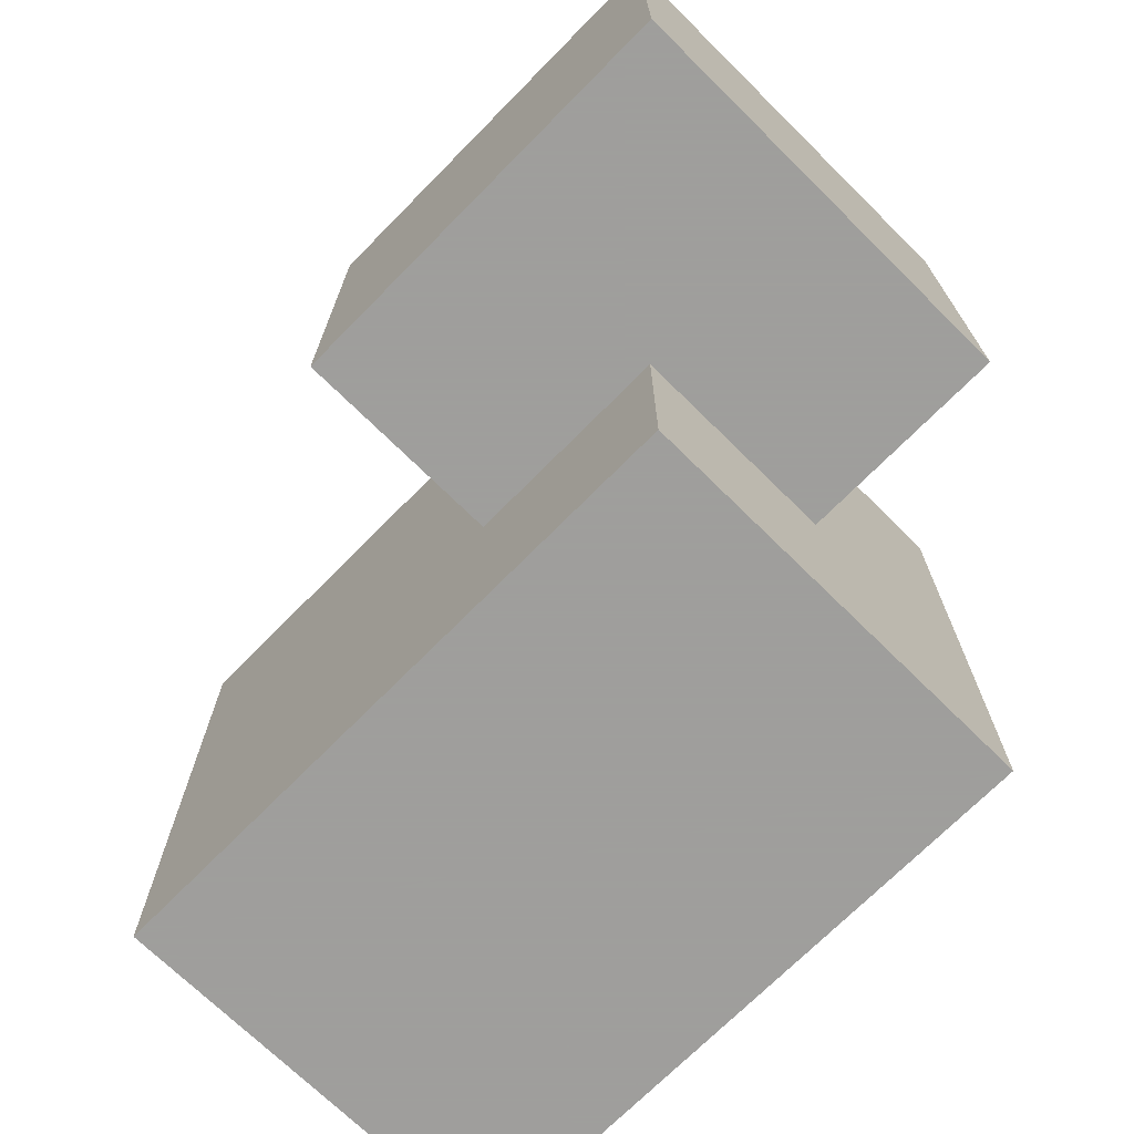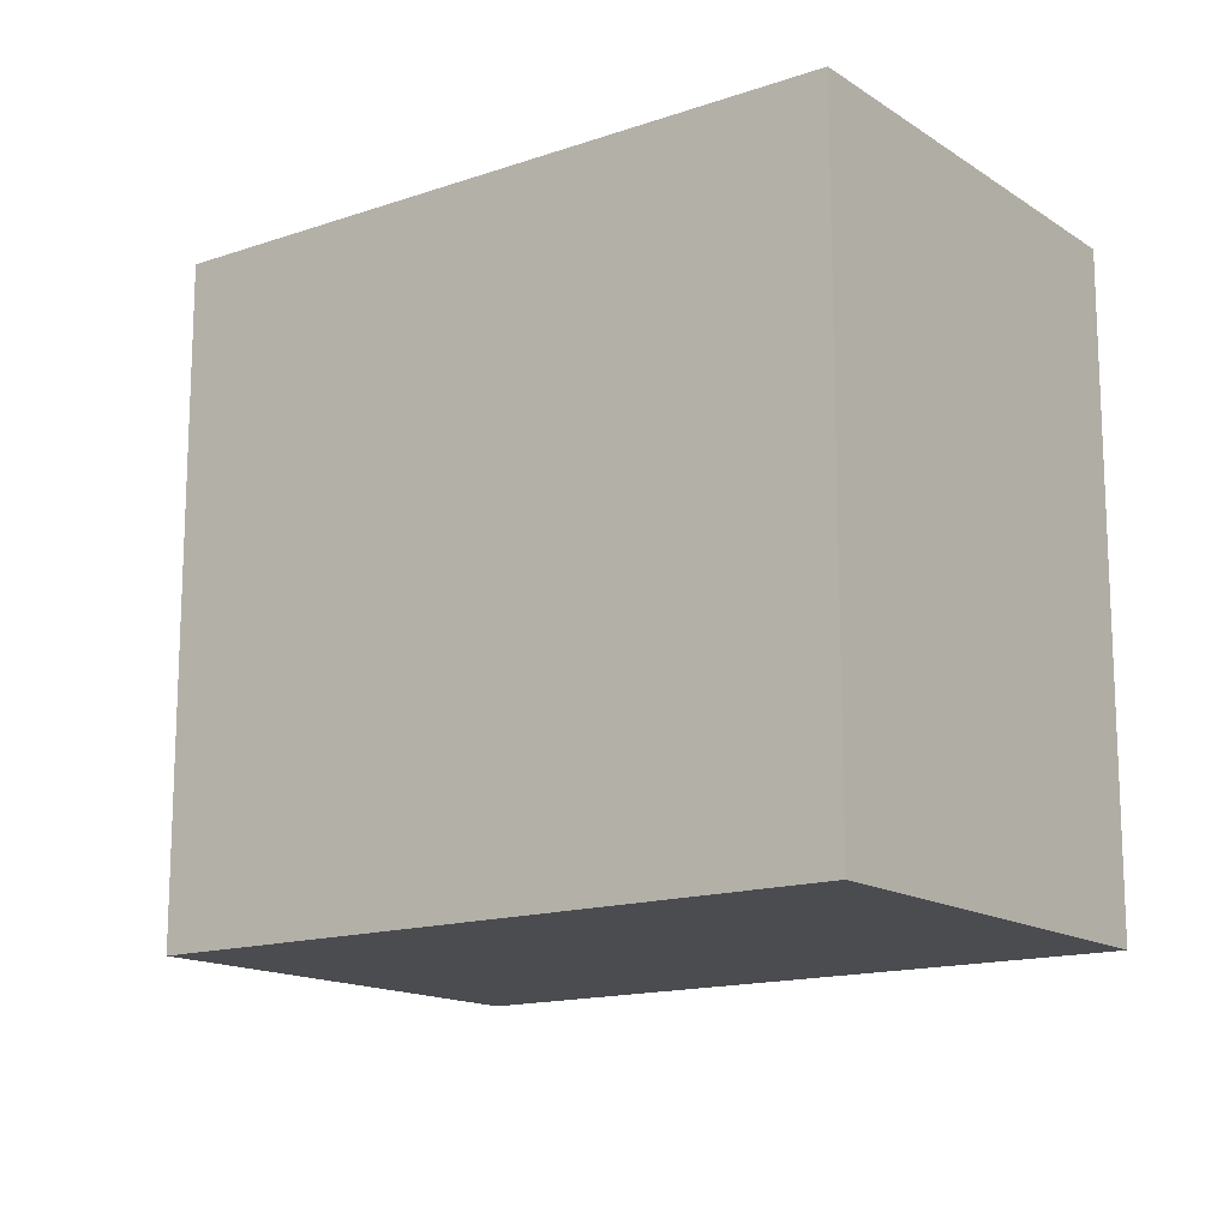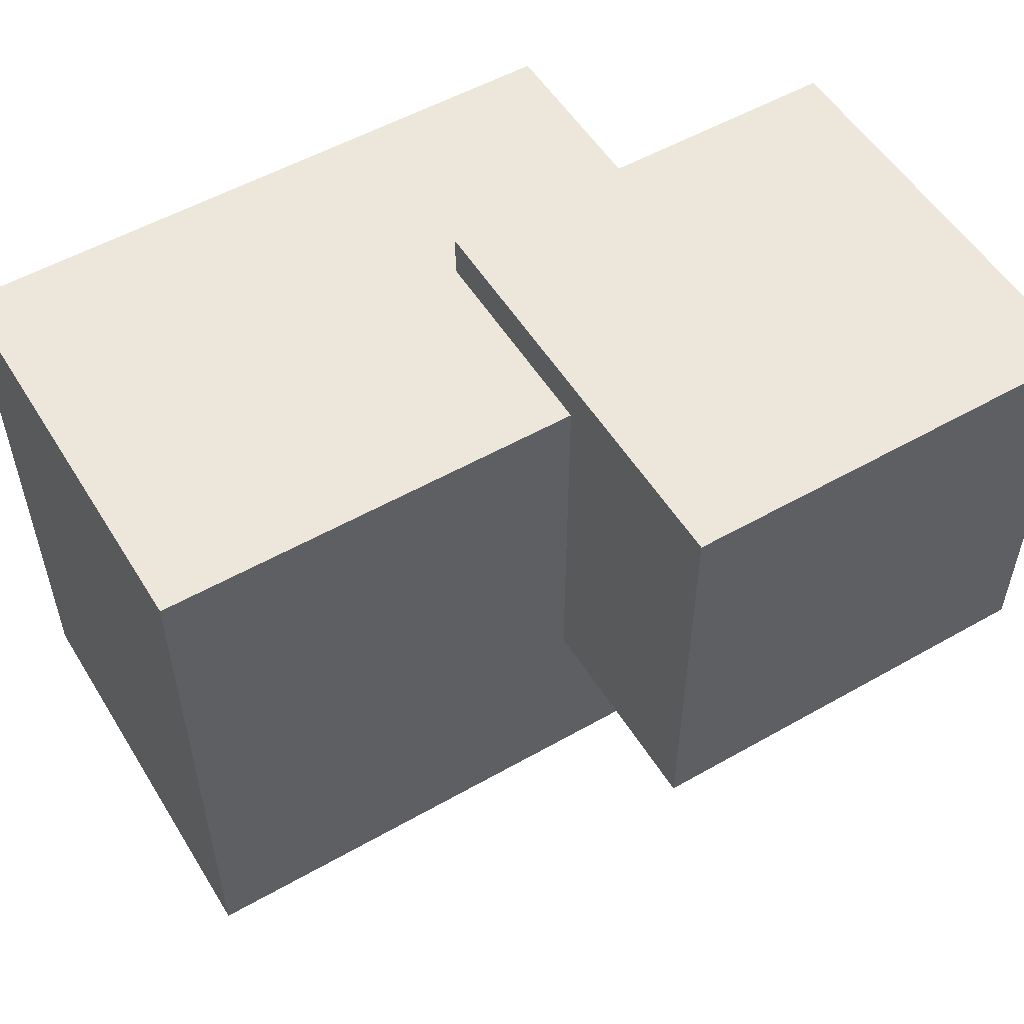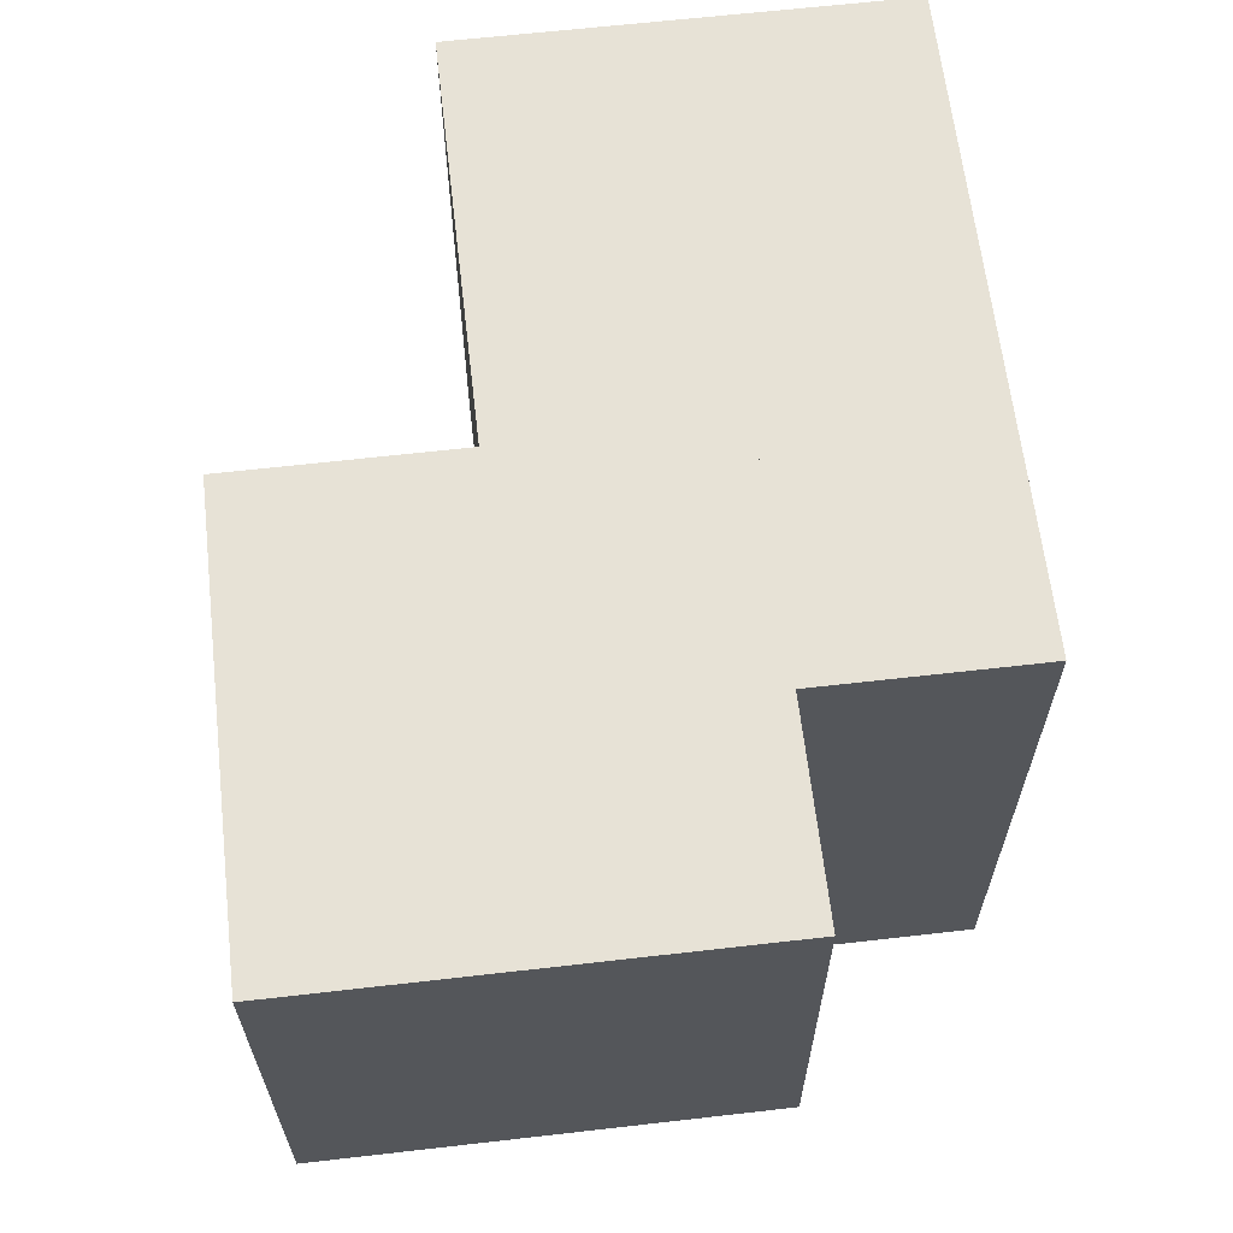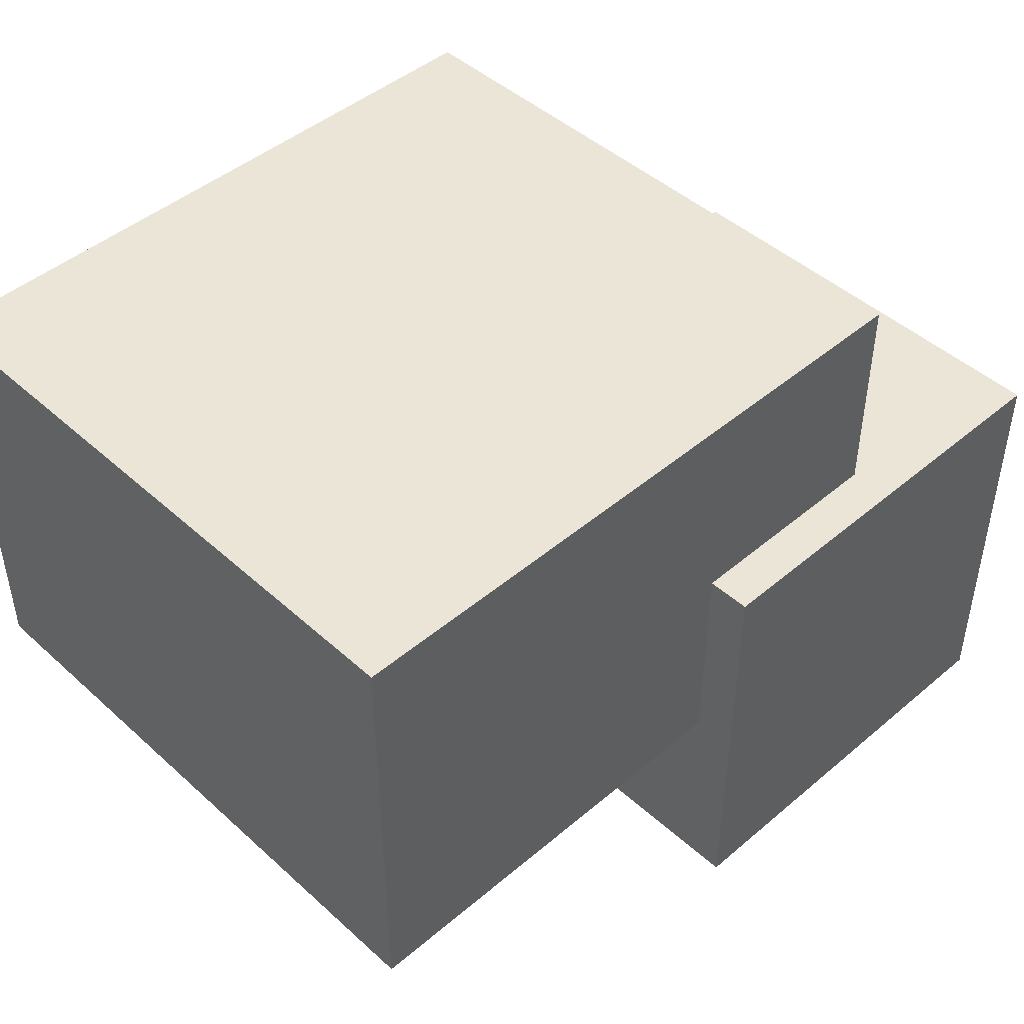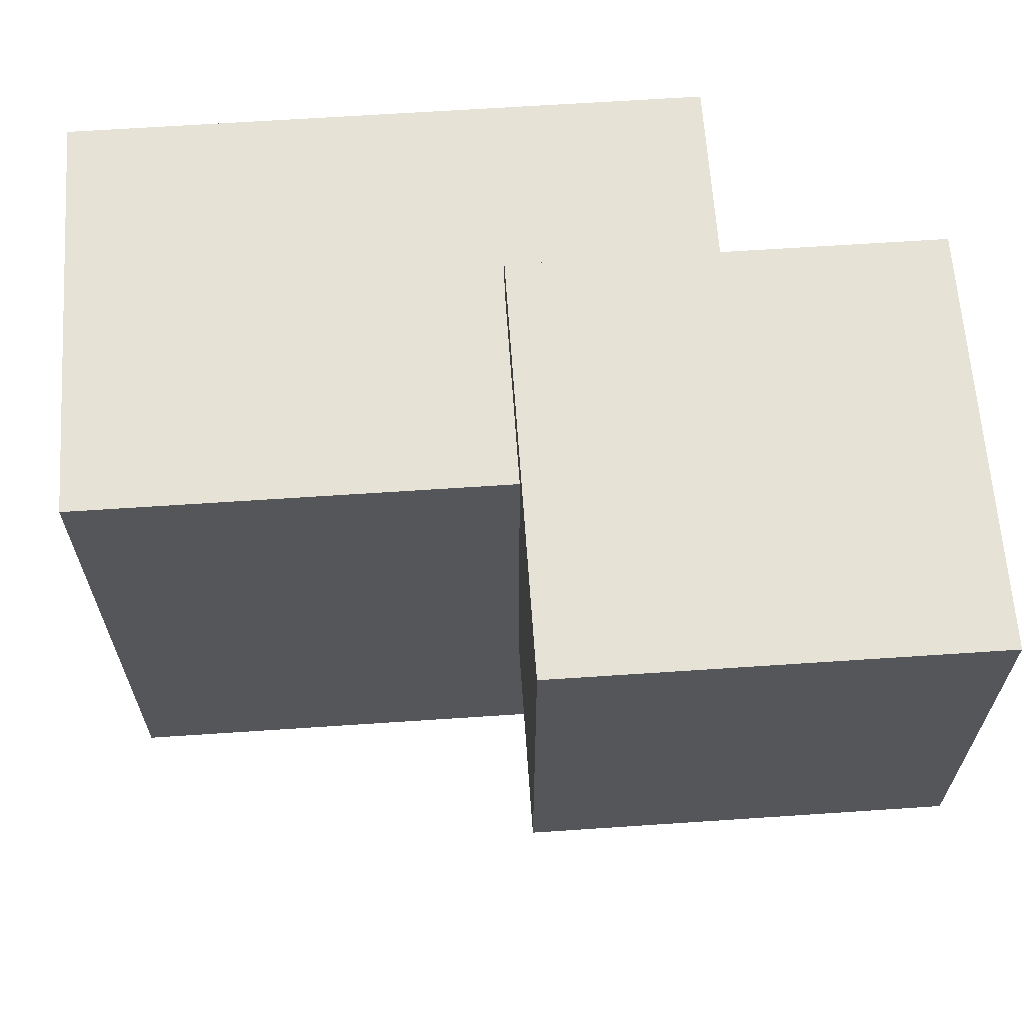
<metadata>
{"format":"obj","ext":"obj","renderer":"f3d","projection":"perspective","resolution":1024,"background":"white","views":[{"elev":-71.1,"azim":-134.6,"up":"+Y"},{"elev":-14.9,"azim":36.2,"up":"+Y"},{"elev":53.7,"azim":148.8,"up":"+Y"},{"elev":63.6,"azim":-96.6,"up":"+Y"},{"elev":45.9,"azim":135.9,"up":"+Z"},{"elev":64.0,"azim":176.1,"up":"+Y"}]}
</metadata>
<code>
v -5 5 5
v 5 15 5
v -5 15 5
f -1 -2 -3
v -5 5 5
v 5 5 5
v 5 15 5
f -1 -2 -3
v -5 5 -5
v 5 5 -5
v 5 15 -5
f -1 -2 -3
v -5 5 -5
v 5 15 -5
v -5 15 -5
f -1 -2 -3
v 5 5 -5
v 5 5 5
v 5 15 5
f -1 -2 -3
v 5 5 -5
v 5 15 -5
v 5 15 5
f -1 -2 -3
v 5 15 -5
v -5 15 -5
v -5 15 5
f -1 -2 -3
v 5 15 -5
v 5 15 5
v -5 15 5
f -1 -2 -3
v -5 5 -5
v 5 5 -5
v -5 5 5
f -1 -2 -3
v 5 5 -5
v -5 5 5
v 5 5 5
f -1 -2 -3
v -5 5 -5
v -5 5 5
v -5 15 5
f -1 -2 -3
v -5 5 -5
v -5 15 -5
v -5 15 5
f -1 -2 -3
v 0 0 10
v 15 14 10
v 0 14 10
f -1 -2 -3
v 0 0 10
v 15 0 10
v 15 14 10
f -1 -2 -3
v 0 0 0
v 15 0 0
v 15 14 0
f -1 -2 -3
v 0 0 0
v 15 14 0
v 0 14 0
f -1 -2 -3
v 15 0 0
v 15 0 10
v 15 14 10
f -1 -2 -3
v 15 0 0
v 15 14 0
v 15 14 10
f -1 -2 -3
v 15 14 0
v 0 14 0
v 0 14 10
f -1 -2 -3
v 15 14 0
v 15 14 10
v 0 14 10
f -1 -2 -3
v 0 0 0
v 15 0 0
v 0 0 10
f -1 -2 -3
v 15 0 0
v 0 0 10
v 15 0 10
f -1 -2 -3
v 0 0 0
v 0 0 10
v 0 14 10
f -1 -2 -3
v 0 0 0
v 0 14 0
v 0 14 10
f -1 -2 -3

</code>
